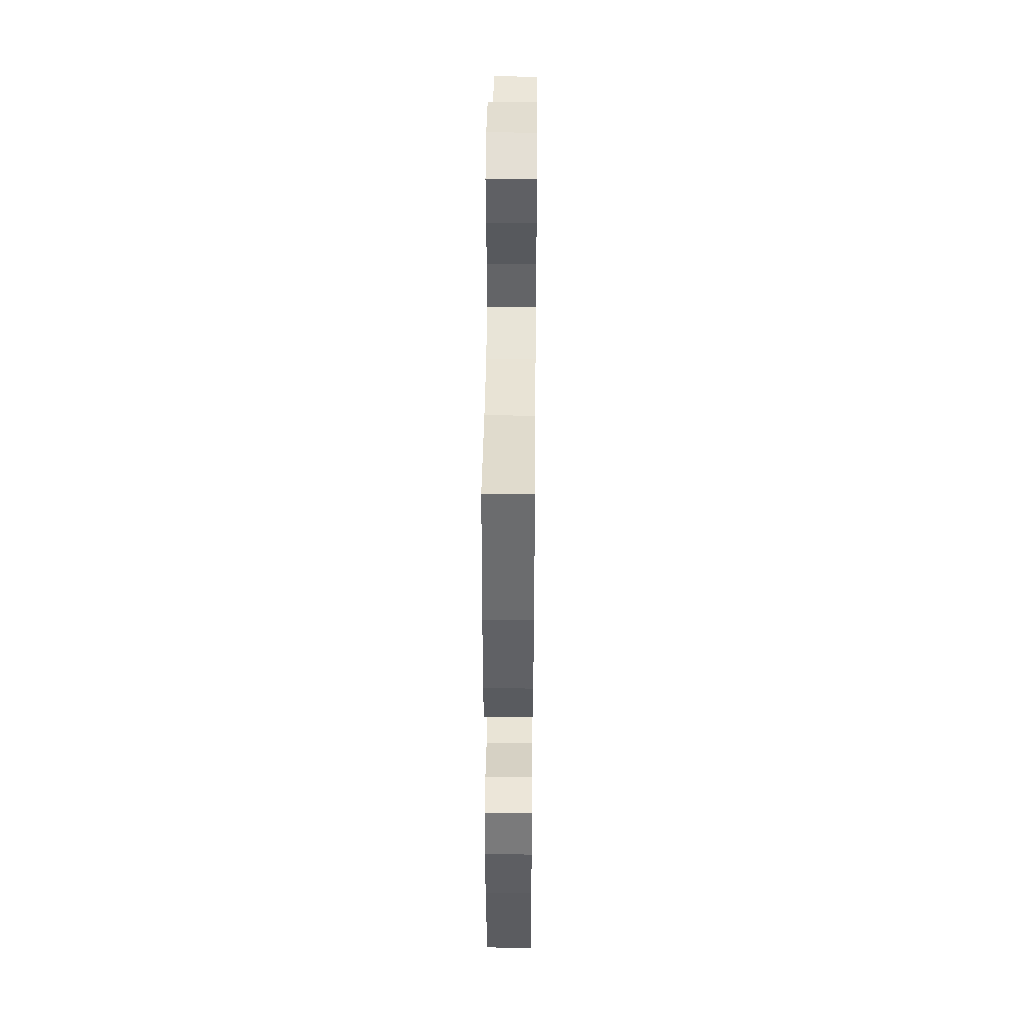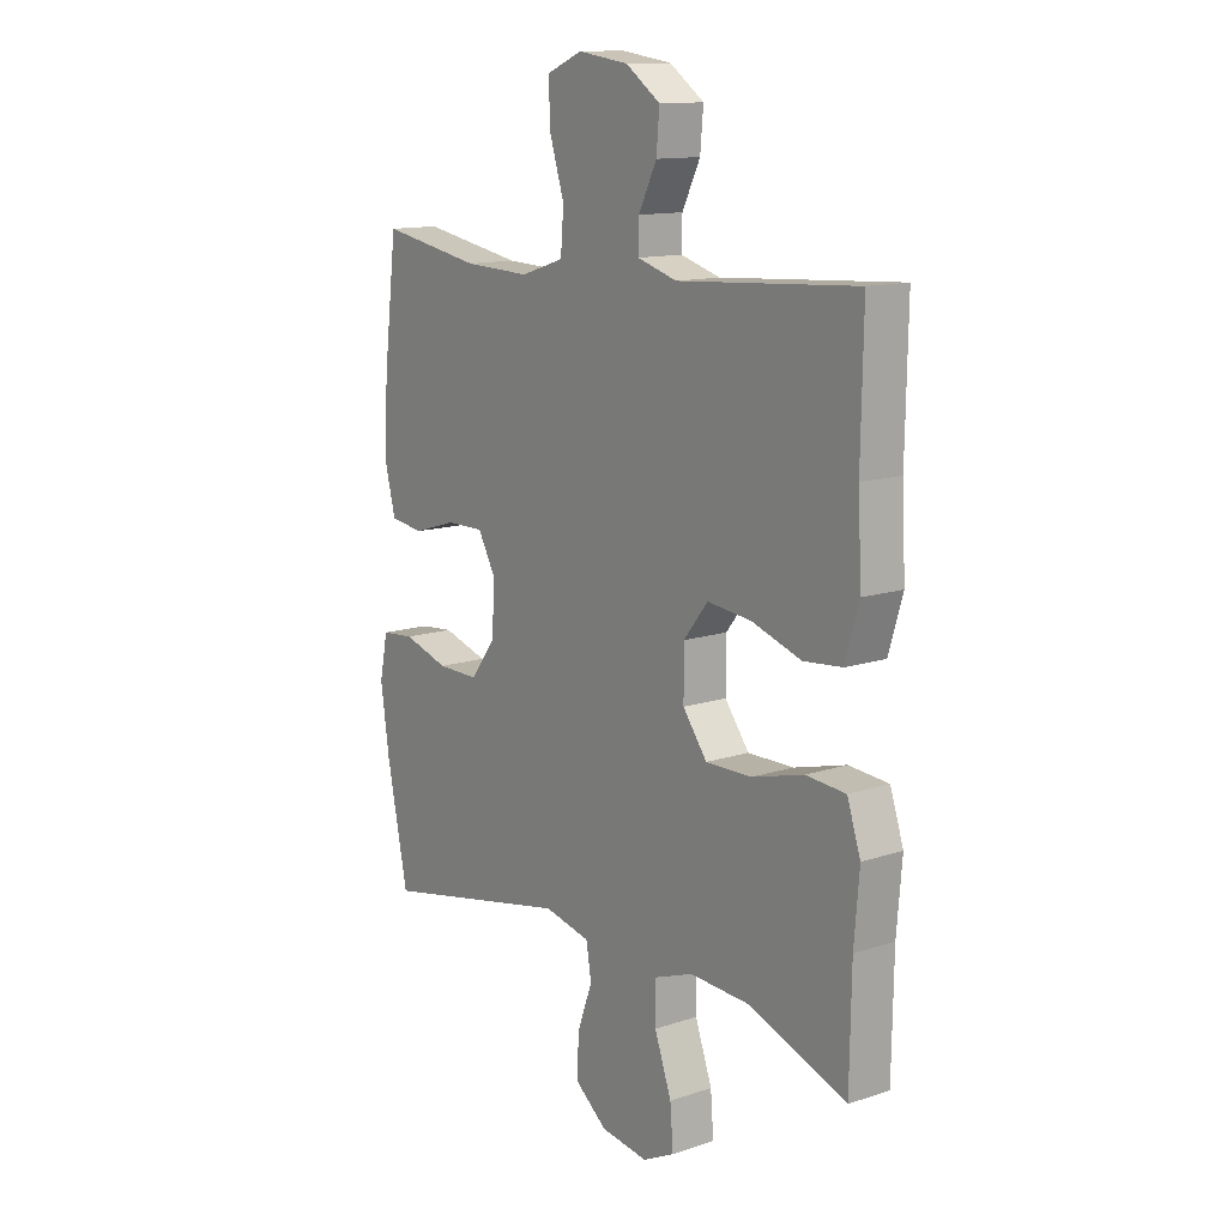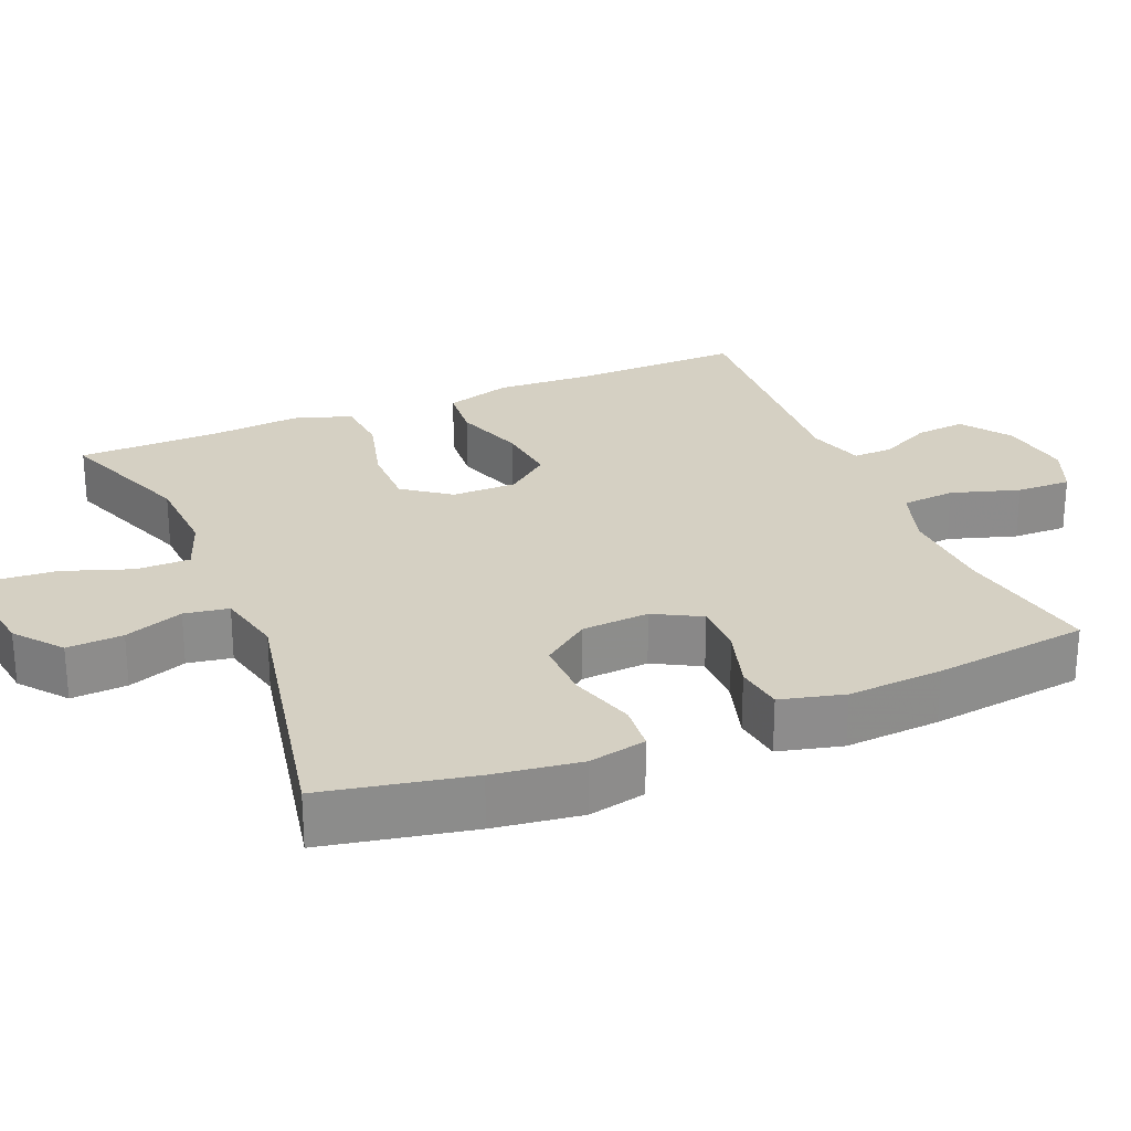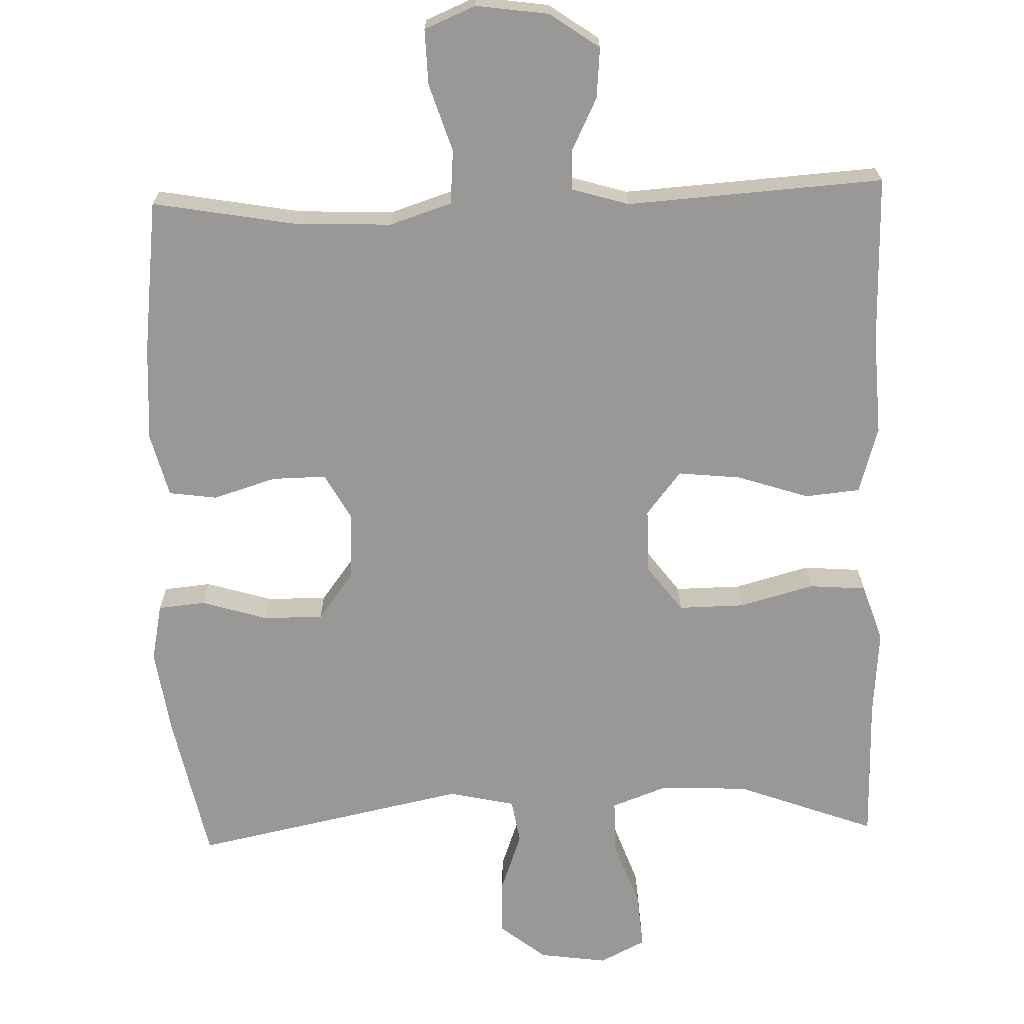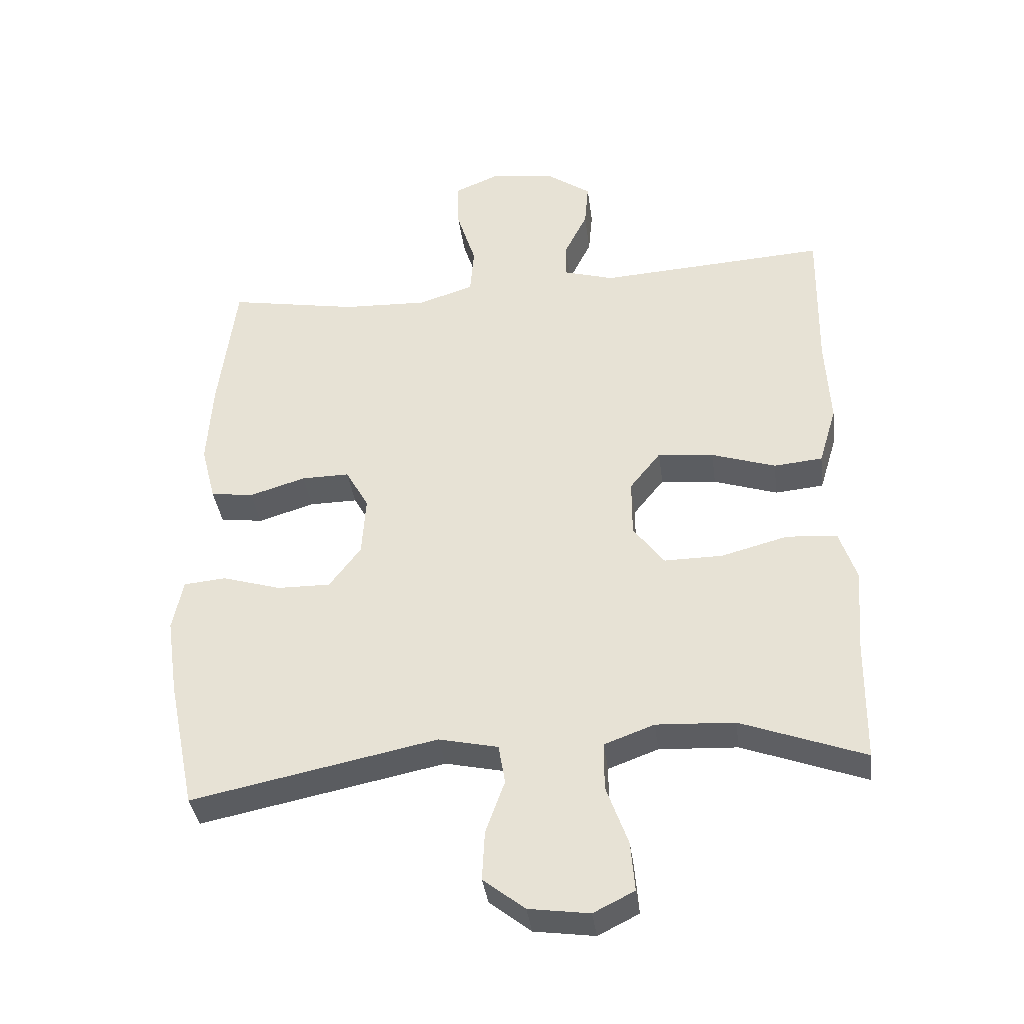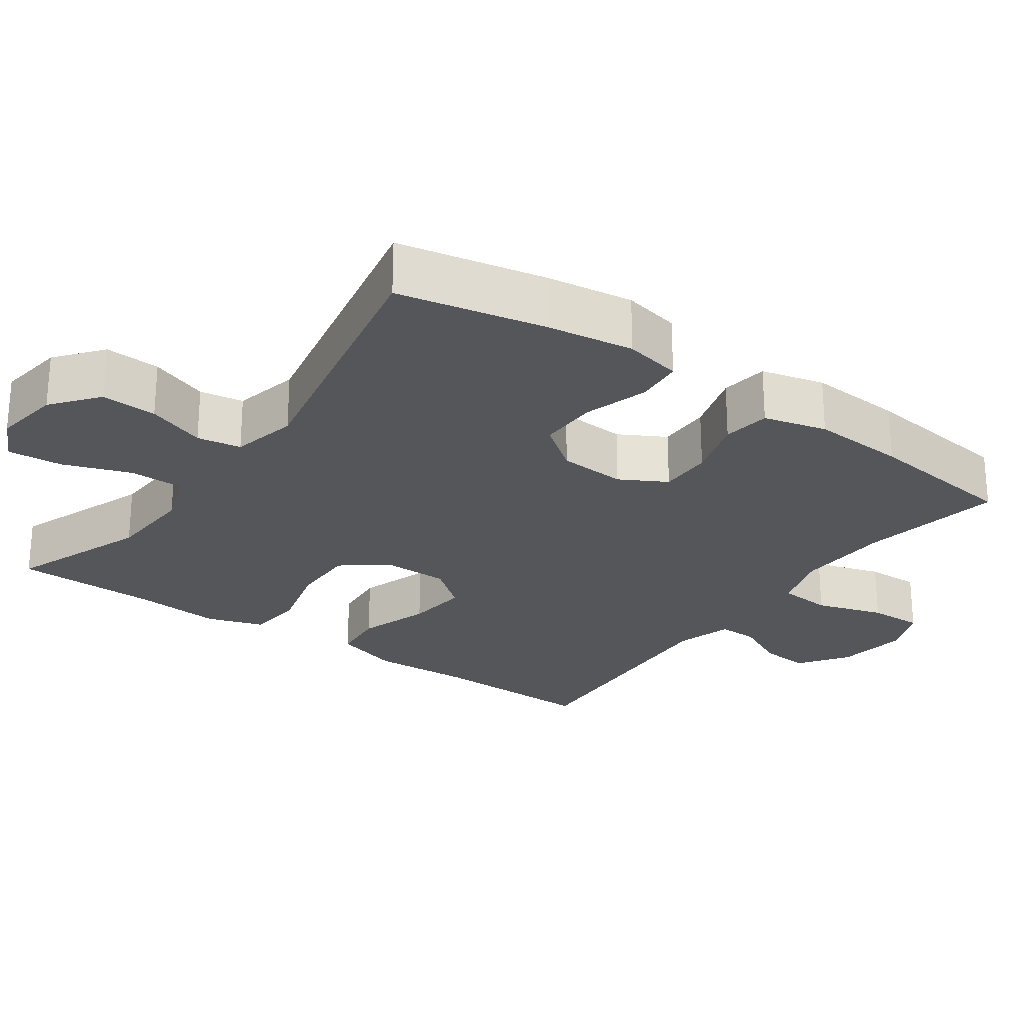
<metadata>
{"format":"obj","ext":"obj","renderer":"f3d","projection":"perspective","resolution":1024,"background":"white","views":[{"elev":43.4,"azim":-89.4,"up":"+Z"},{"elev":13.0,"azim":52.9,"up":"+Z"},{"elev":26.1,"azim":-112.9,"up":"+Y"},{"elev":-68.6,"azim":1.9,"up":"+Y"},{"elev":-37.4,"azim":7.4,"up":"+Z"},{"elev":-25.2,"azim":-125.5,"up":"+Y"}]}
</metadata>
<code>
v 0.5 0.07 0.5
v 0.496 0.07 0.273
v 0.503 0.07 0.137
v 0.476 0.07 0.047
v 0.402 0.07 0.04
v 0.305 0.07 0.072
v 0.22 0.07 0.081
v 0.173 0.07 0.022
v 0.173 0.07 -0.066
v 0.22 0.07 -0.129
v 0.309 0.07 -0.128
v 0.41 0.07 -0.101
v 0.487 0.07 -0.107
v 0.513 0.07 -0.185
v 0.503 0.07 -0.304
v 0.5 0.07 -0.5
v 0.312 0.07 -0.43
v 0.193 0.07 -0.424
v 0.117 0.07 -0.452
v 0.117 0.07 -0.525
v 0.15 0.07 -0.617
v 0.156 0.07 -0.692
v 0.094 0.07 -0.723
v 0.002 0.07 -0.71
v -0.061 0.07 -0.66
v -0.057 0.07 -0.584
v -0.028 0.07 -0.504
v -0.038 0.07 -0.444
v -0.128 0.07 -0.424
v -0.5 0.07 -0.5
v -0.541 0.07 -0.3
v -0.558 0.07 -0.182
v -0.542 0.07 -0.104
v -0.478 0.07 -0.098
v -0.389 0.07 -0.125
v -0.308 0.07 -0.126
v -0.26 0.07 -0.062
v -0.254 0.07 0.03
v -0.289 0.07 0.093
v -0.362 0.07 0.092
v -0.447 0.07 0.066
v -0.512 0.07 0.075
v -0.534 0.07 0.161
v -0.526 0.07 0.29
v -0.5 0.07 0.5
v -0.304 0.07 0.465
v -0.175 0.07 0.46
v -0.091 0.07 0.487
v -0.085 0.07 0.56
v -0.114 0.07 0.652
v -0.116 0.07 0.726
v -0.047 0.07 0.755
v 0.051 0.07 0.741
v 0.118 0.07 0.694
v 0.112 0.07 0.626
v 0.077 0.07 0.555
v 0.076 0.07 0.501
v 0.153 0.07 0.478
v 0.5 0 0.5
v 0.496 0 0.273
v 0.503 0 0.137
v 0.476 0 0.047
v 0.402 0 0.04
v 0.305 0 0.072
v 0.22 0 0.081
v 0.173 0 0.022
v 0.173 0 -0.066
v 0.22 0 -0.129
v 0.309 0 -0.128
v 0.41 0 -0.101
v 0.487 0 -0.107
v 0.513 0 -0.185
v 0.503 0 -0.304
v 0.5 0 -0.5
v 0.312 0 -0.43
v 0.193 0 -0.424
v 0.117 0 -0.452
v 0.117 0 -0.525
v 0.15 0 -0.617
v 0.156 0 -0.692
v 0.094 0 -0.723
v 0.002 0 -0.71
v -0.061 0 -0.66
v -0.057 0 -0.584
v -0.028 0 -0.504
v -0.038 0 -0.444
v -0.128 0 -0.424
v -0.5 0 -0.5
v -0.541 0 -0.3
v -0.558 0 -0.182
v -0.542 0 -0.104
v -0.478 0 -0.098
v -0.389 0 -0.125
v -0.308 0 -0.126
v -0.26 0 -0.062
v -0.254 0 0.03
v -0.289 0 0.093
v -0.362 0 0.092
v -0.447 0 0.066
v -0.512 0 0.075
v -0.534 0 0.161
v -0.526 0 0.29
v -0.5 0 0.5
v -0.304 0 0.465
v -0.175 0 0.46
v -0.091 0 0.487
v -0.085 0 0.56
v -0.114 0 0.652
v -0.116 0 0.726
v -0.047 0 0.755
v 0.051 0 0.741
v 0.118 0 0.694
v 0.112 0 0.626
v 0.077 0 0.555
v 0.076 0 0.501
v 0.153 0 0.478
f 54 55 56
f 53 54 56
f 52 53 56
f 51 52 56
f 50 51 56
f 49 50 56
f 48 49 56 57
f 47 48 57 58
f 44 45 46
f 43 44 46
f 42 43 46
f 41 42 46
f 40 41 46
f 39 40 46 47
f 38 39 47 58
f 33 34 35
f 32 33 35
f 31 32 35
f 30 31 35
f 29 30 35
f 28 29 35 36
f 25 26 27
f 24 25 27
f 23 24 27
f 22 23 27
f 21 22 27
f 20 21 27
f 19 20 27 28
f 28 36 37
f 19 28 37
f 18 19 37
f 15 16 17
f 15 17 18
f 14 15 18
f 13 14 18
f 12 13 18
f 11 12 18
f 4 5 6
f 3 4 6
f 2 3 6
f 2 6 7
f 1 2 7
f 58 1 7 8
f 58 8 9
f 38 58 9
f 37 38 9
f 10 11 18
f 9 10 18 37
f 114 113 112
f 114 112 111
f 114 111 110
f 114 110 109
f 114 109 108
f 114 108 107
f 115 114 107 106
f 116 115 106 105
f 104 103 102
f 104 102 101
f 104 101 100
f 104 100 99
f 104 99 98
f 105 104 98 97
f 116 105 97 96
f 93 92 91
f 93 91 90
f 93 90 89
f 93 89 88
f 93 88 87
f 94 93 87 86
f 85 84 83
f 85 83 82
f 85 82 81
f 85 81 80
f 85 80 79
f 85 79 78
f 86 85 78 77
f 95 94 86
f 95 86 77
f 95 77 76
f 75 74 73
f 76 75 73
f 76 73 72
f 76 72 71
f 76 71 70
f 76 70 69
f 64 63 62
f 64 62 61
f 64 61 60
f 65 64 60
f 65 60 59
f 66 65 59 116
f 67 66 116
f 67 116 96
f 67 96 95
f 76 69 68
f 95 76 68 67
f 1 59 60 2
f 2 60 61 3
f 3 61 62 4
f 4 62 63 5
f 5 63 64 6
f 6 64 65 7
f 7 65 66 8
f 8 66 67 9
f 9 67 68 10
f 10 68 69 11
f 11 69 70 12
f 12 70 71 13
f 13 71 72 14
f 14 72 73 15
f 15 73 74 16
f 16 74 75 17
f 17 75 76 18
f 18 76 77 19
f 19 77 78 20
f 20 78 79 21
f 21 79 80 22
f 22 80 81 23
f 23 81 82 24
f 24 82 83 25
f 25 83 84 26
f 26 84 85 27
f 27 85 86 28
f 28 86 87 29
f 29 87 88 30
f 30 88 89 31
f 31 89 90 32
f 32 90 91 33
f 33 91 92 34
f 34 92 93 35
f 35 93 94 36
f 36 94 95 37
f 37 95 96 38
f 38 96 97 39
f 39 97 98 40
f 40 98 99 41
f 41 99 100 42
f 42 100 101 43
f 43 101 102 44
f 44 102 103 45
f 45 103 104 46
f 46 104 105 47
f 47 105 106 48
f 48 106 107 49
f 49 107 108 50
f 50 108 109 51
f 51 109 110 52
f 52 110 111 53
f 53 111 112 54
f 54 112 113 55
f 55 113 114 56
f 56 114 115 57
f 57 115 116 58
f 58 116 59 1

</code>
